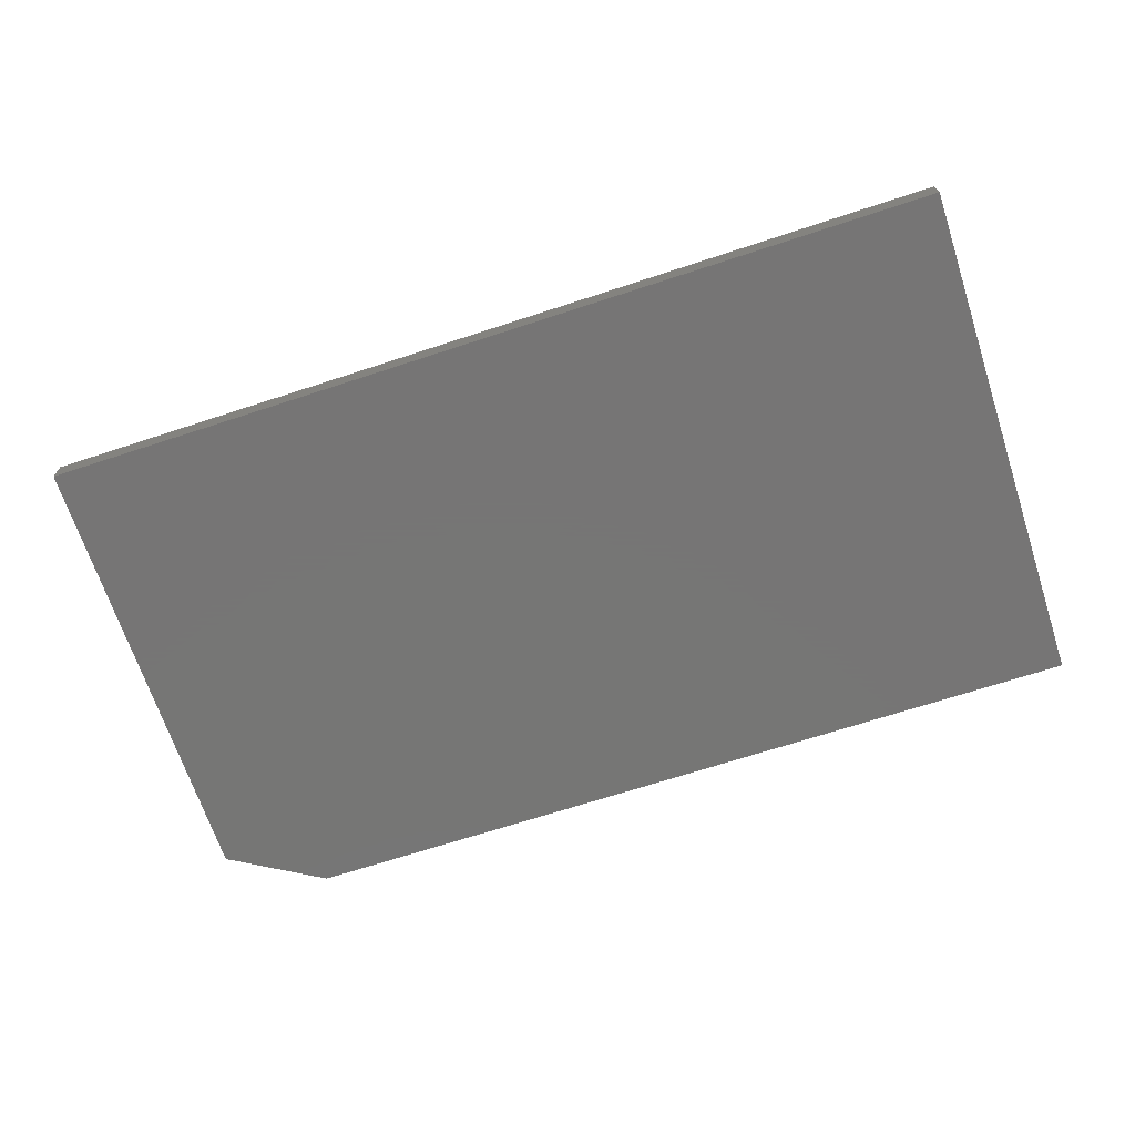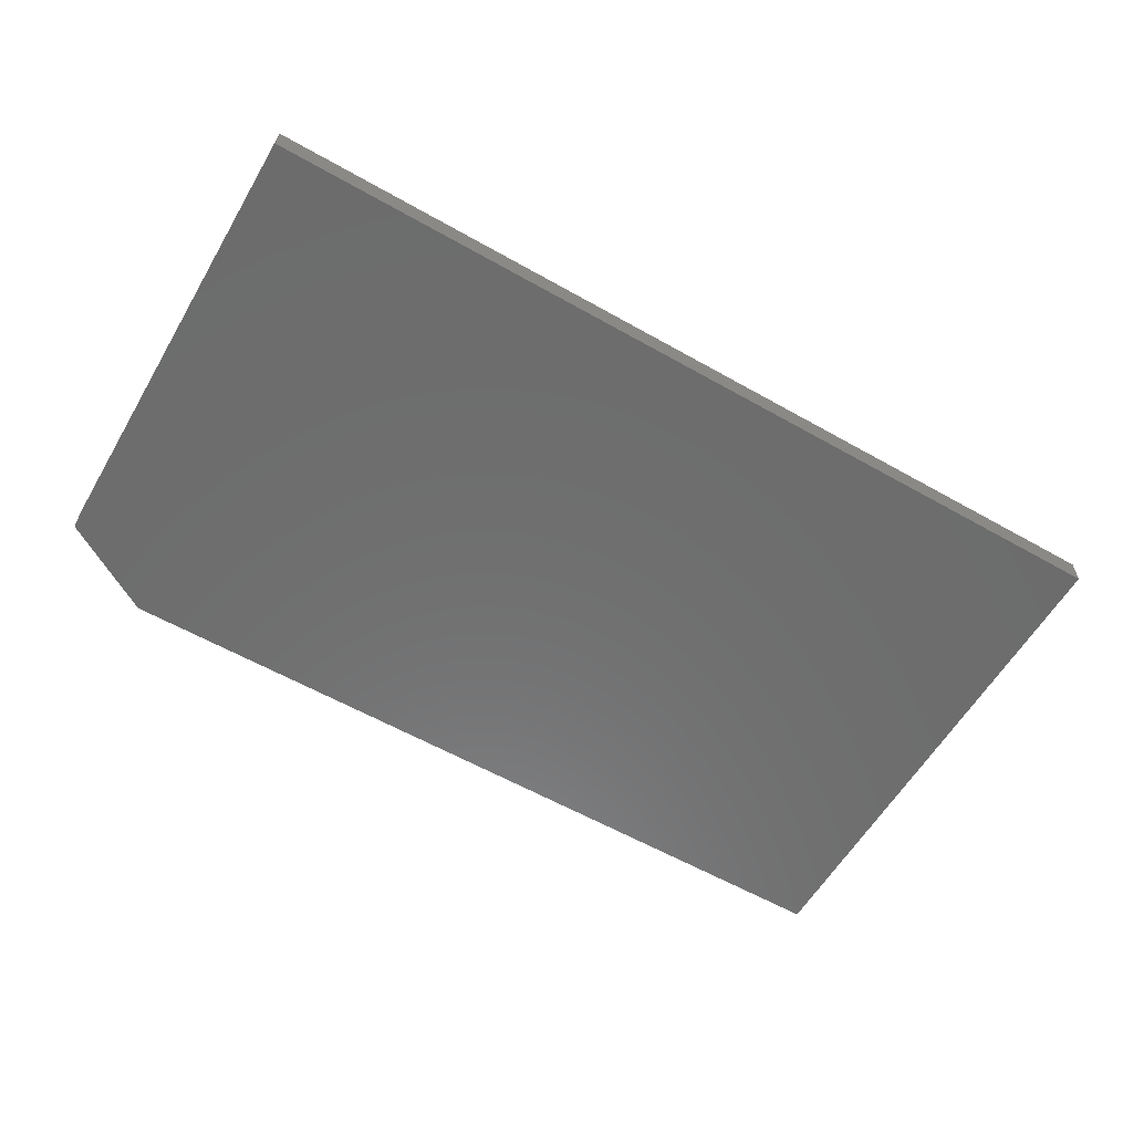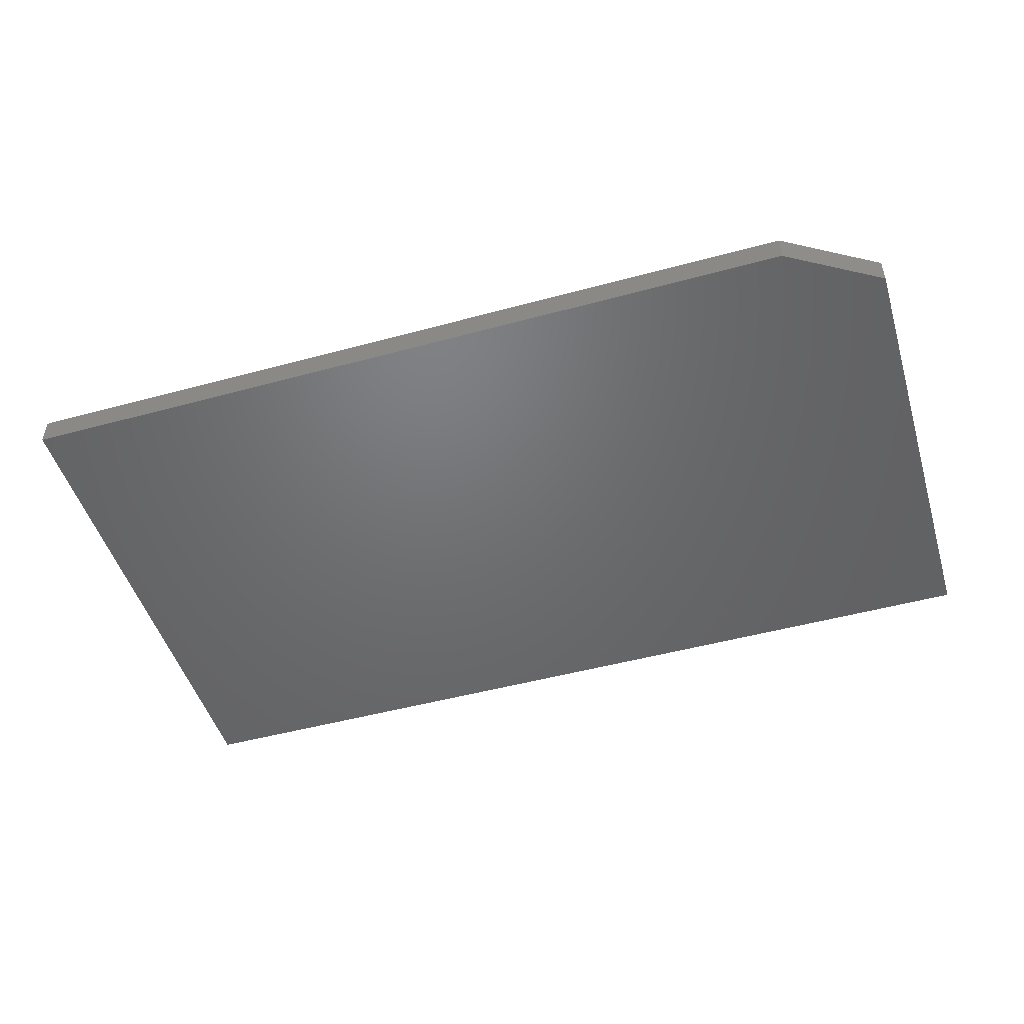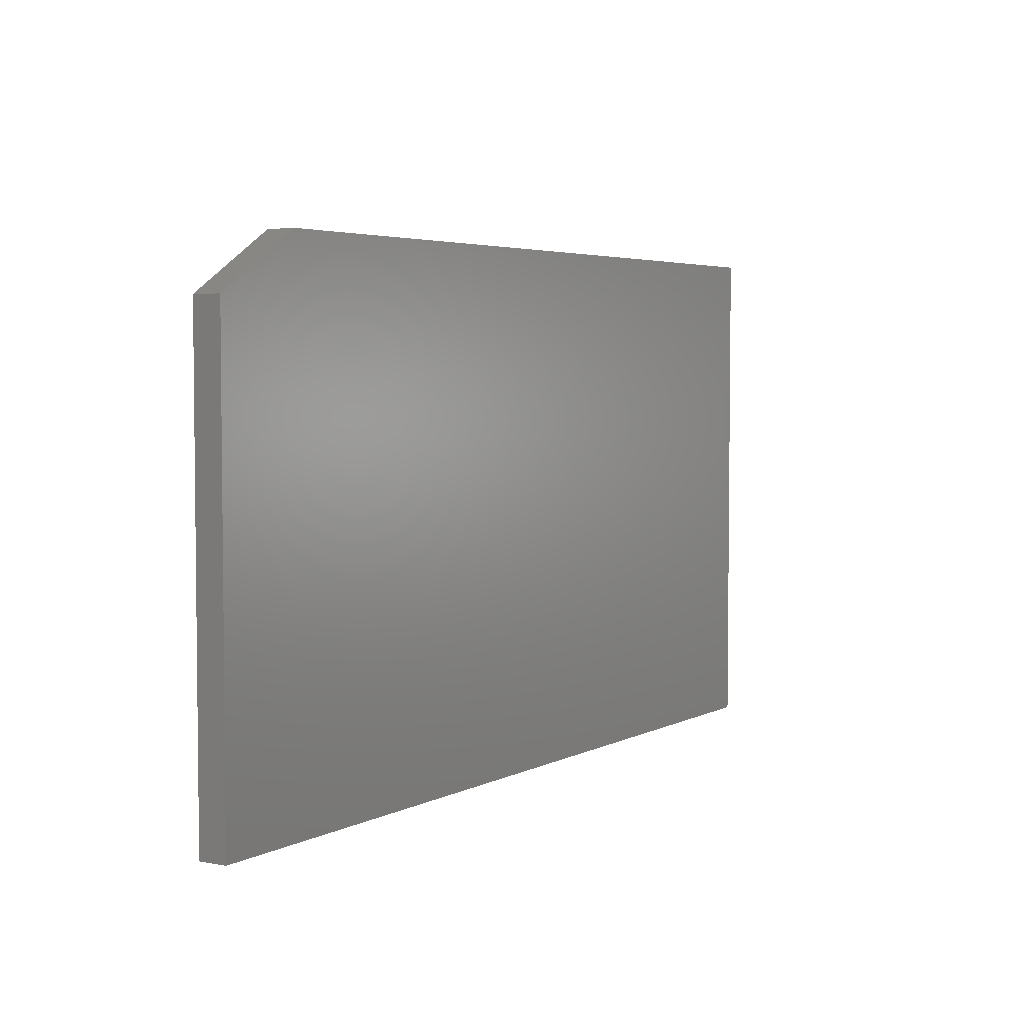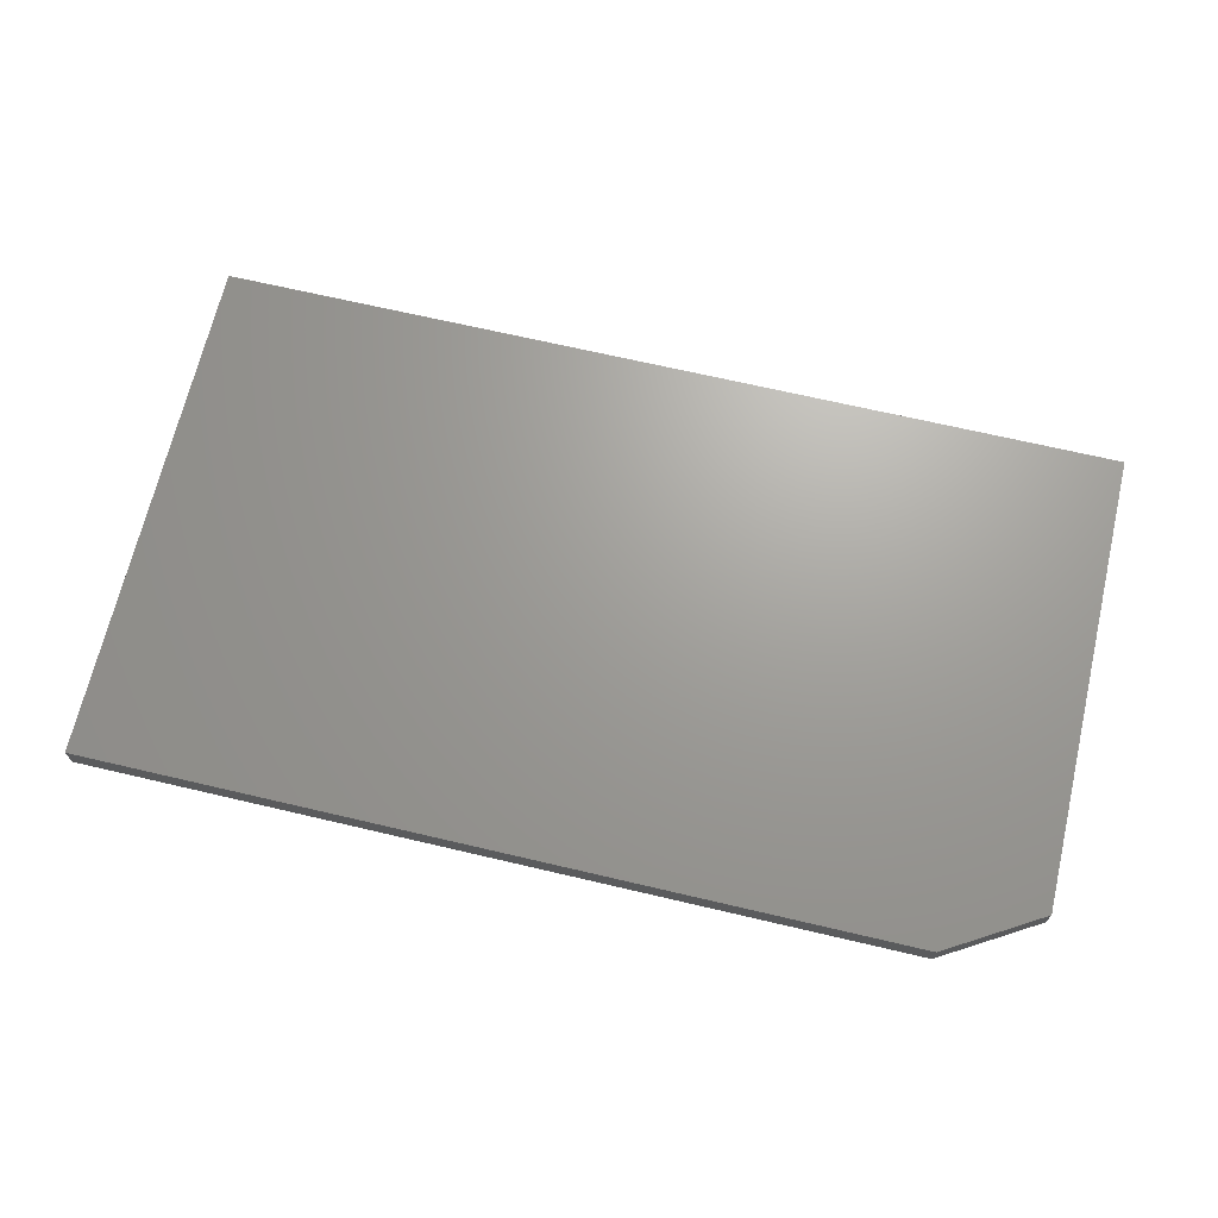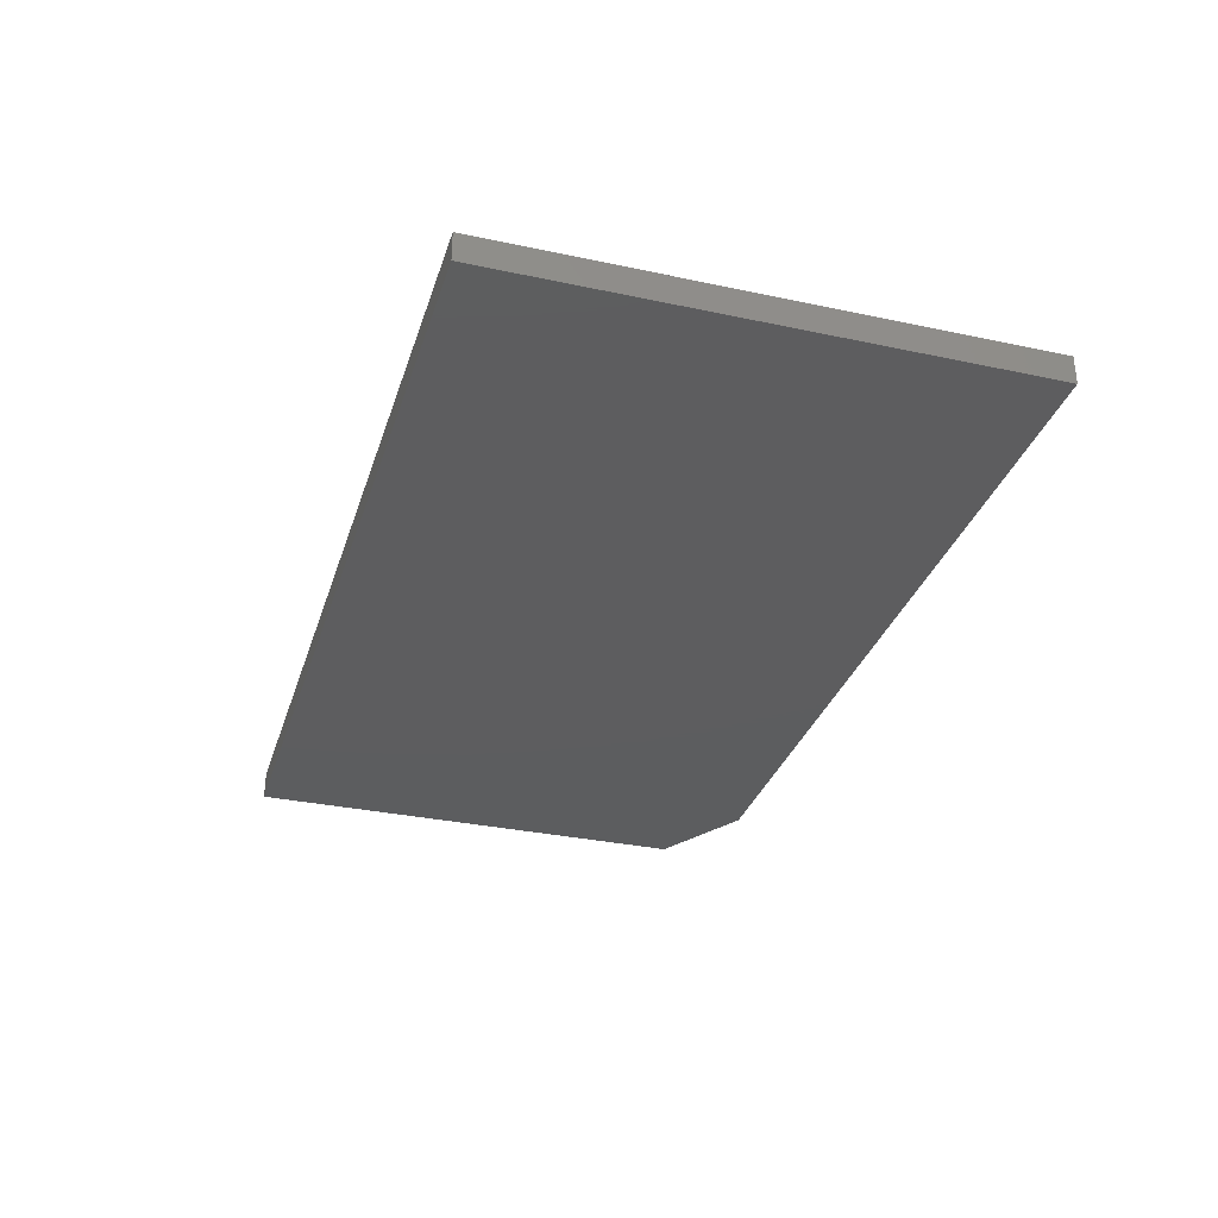
<metadata>
{"format":"stl","ext":"stl","renderer":"f3d","projection":"perspective","resolution":1024,"background":"white","views":[{"elev":-68.1,"azim":18.2,"up":"+Z"},{"elev":-59.1,"azim":-30.3,"up":"+Z"},{"elev":-49.0,"azim":-163.2,"up":"+Z"},{"elev":4.1,"azim":-57.7,"up":"+Y"},{"elev":68.6,"azim":-166.8,"up":"+Z"},{"elev":-32.3,"azim":73.4,"up":"+Z"}]}
</metadata>
<code>
# stl→obj: 10 verts, 16 faces
v 0 -0.4297 0.02344
v 0.75 -0.4297 0.02344
v 0 -0.05025 0.02344
v 0.75 -0.003372 0.02344
v 0.07812 -0.003372 0.02344
v 0.07812 -0.003372 0
v 0.75 -0.003372 0
v 0 -0.05025 0
v 0.75 -0.4297 0
v 0 -0.4297 0
f 1 2 3
f 3 2 4
f 3 4 5
f 6 7 8
f 8 7 9
f 8 9 10
f 3 8 1
f 1 8 10
f 4 7 5
f 5 7 6
f 3 5 8
f 8 5 6
f 2 9 4
f 4 9 7
f 1 10 2
f 2 10 9

</code>
